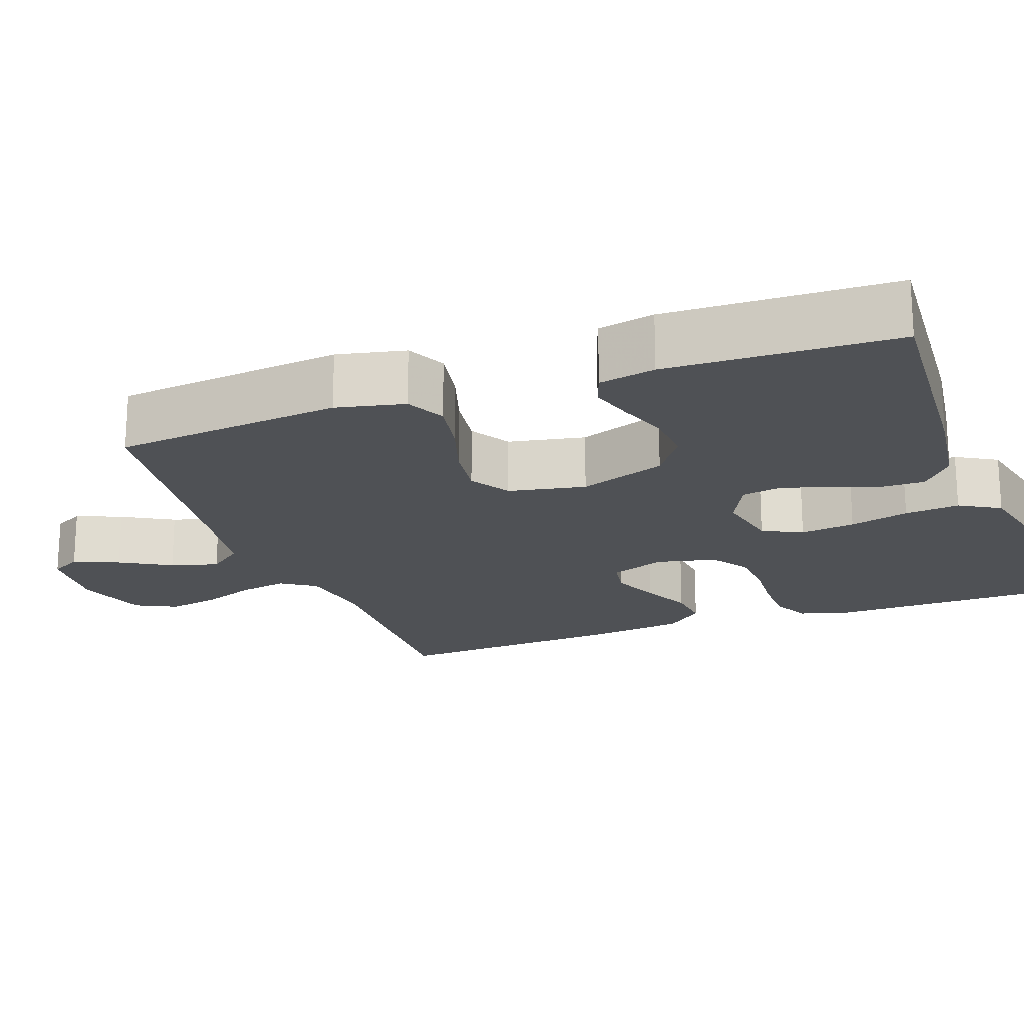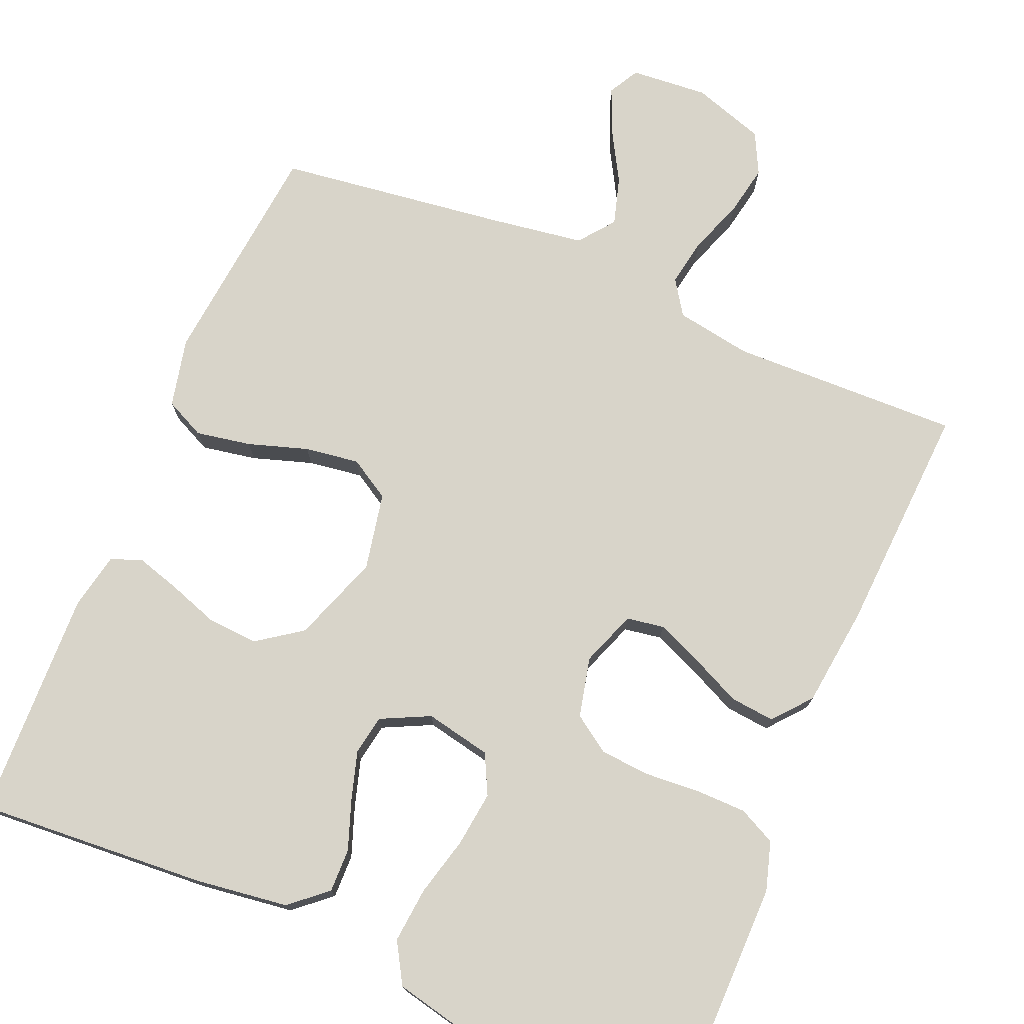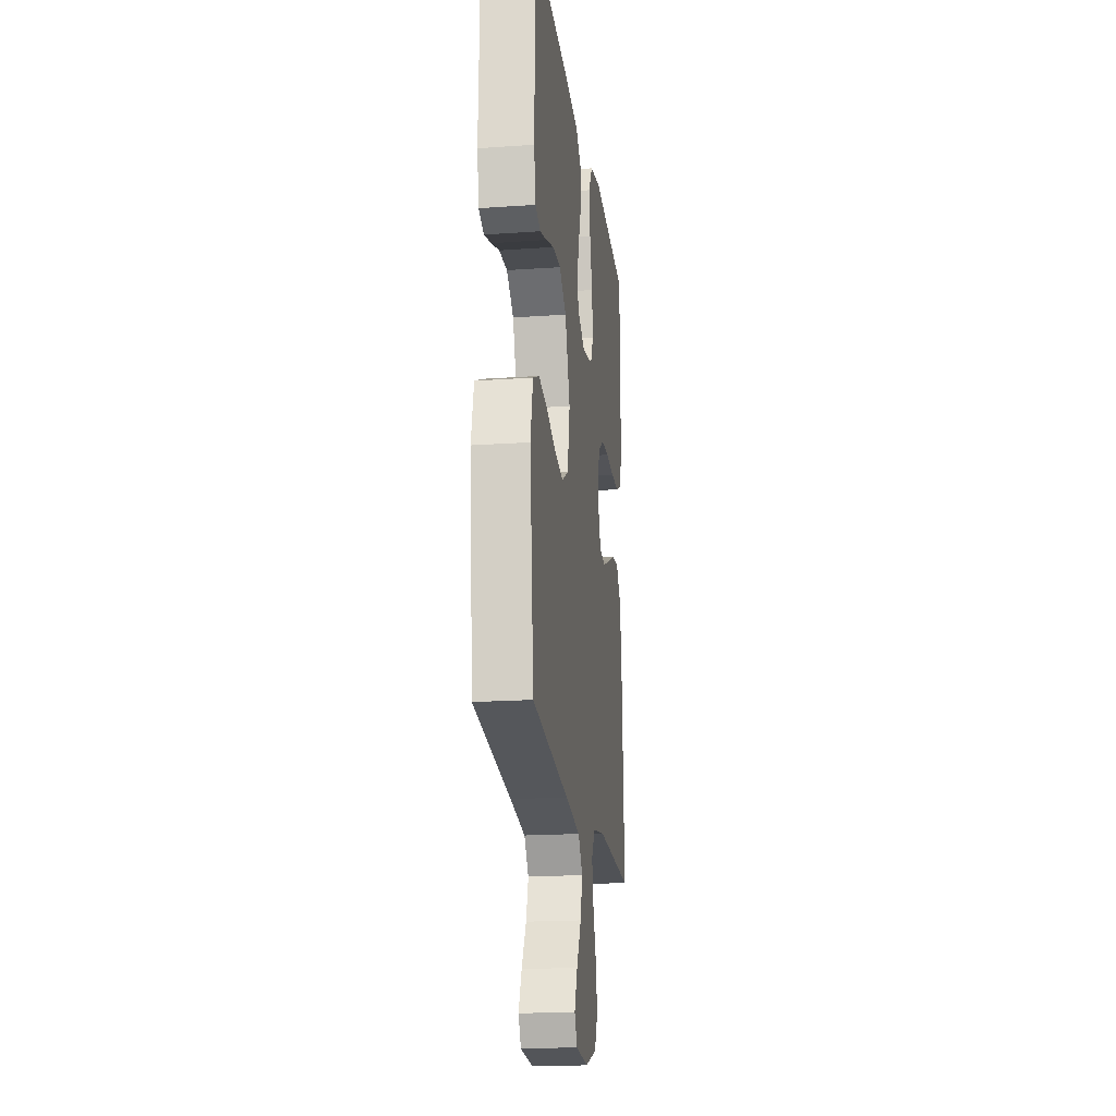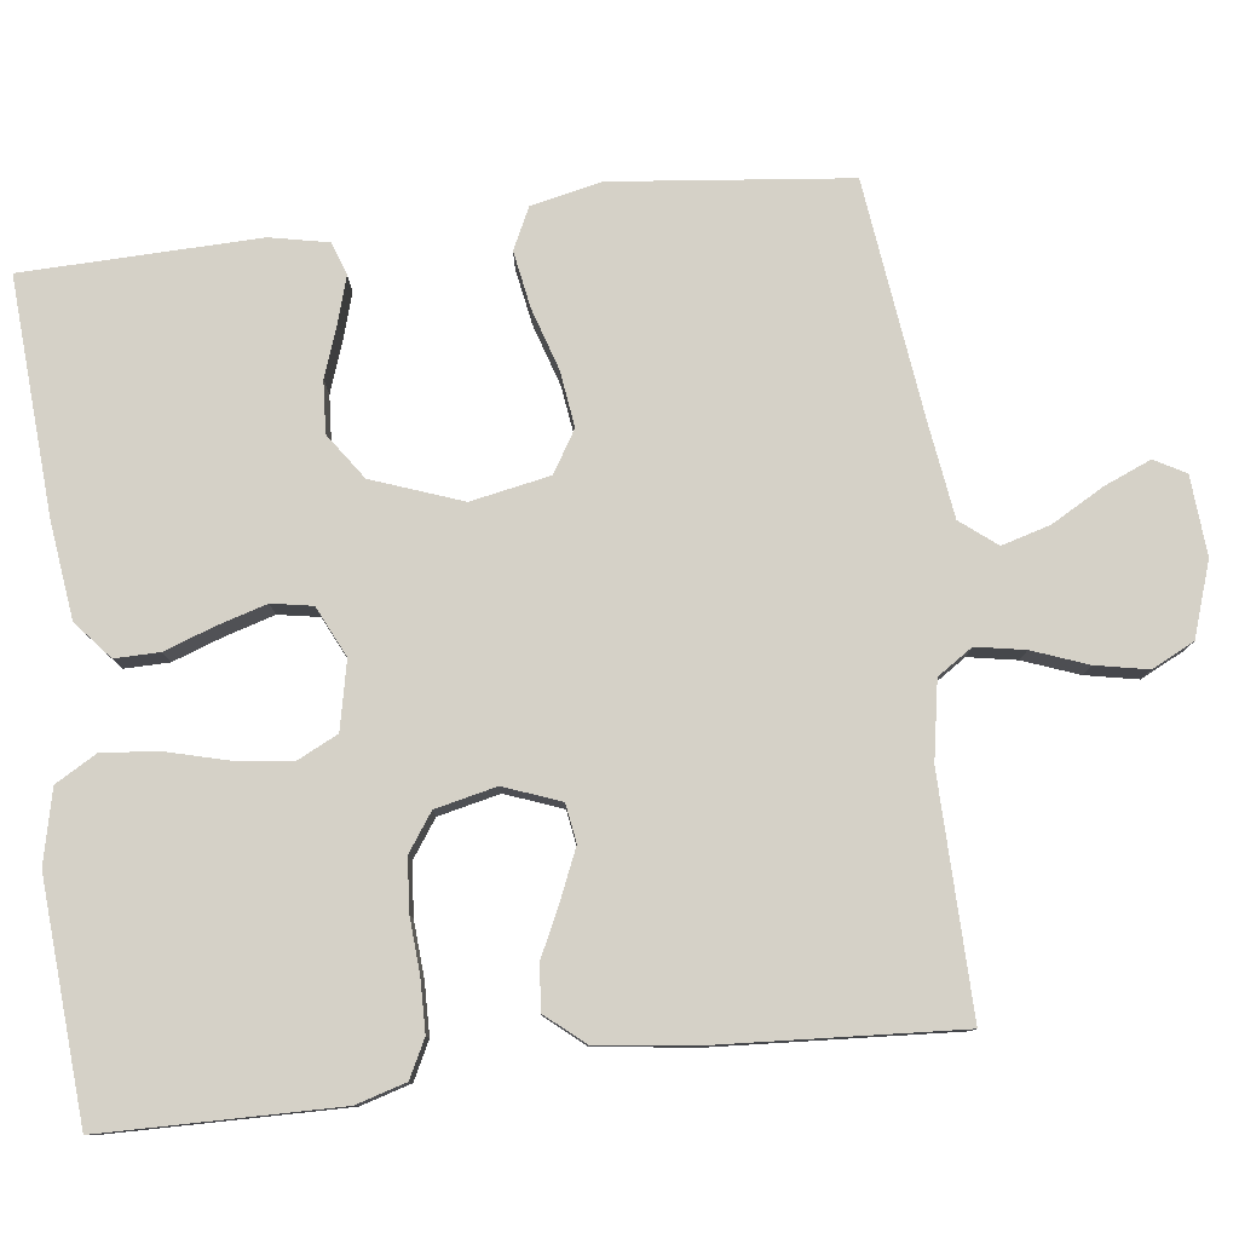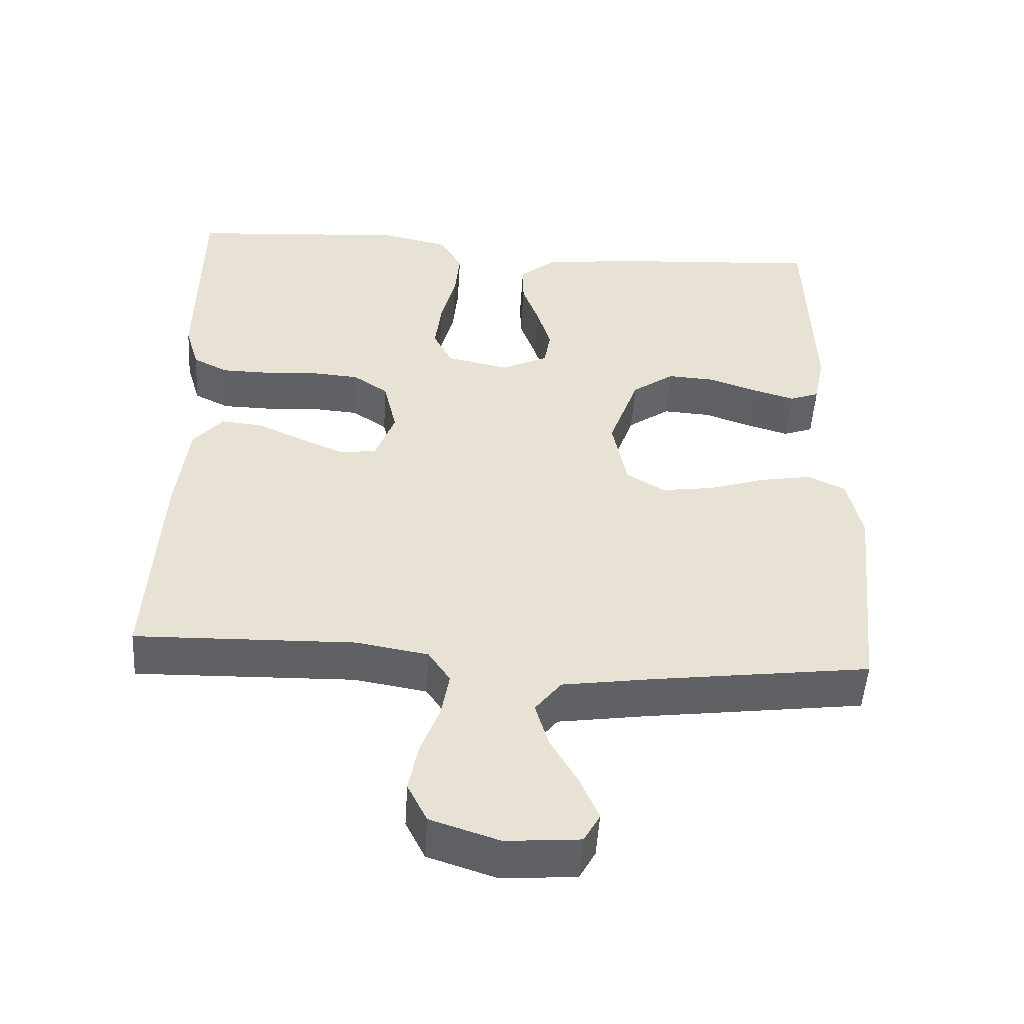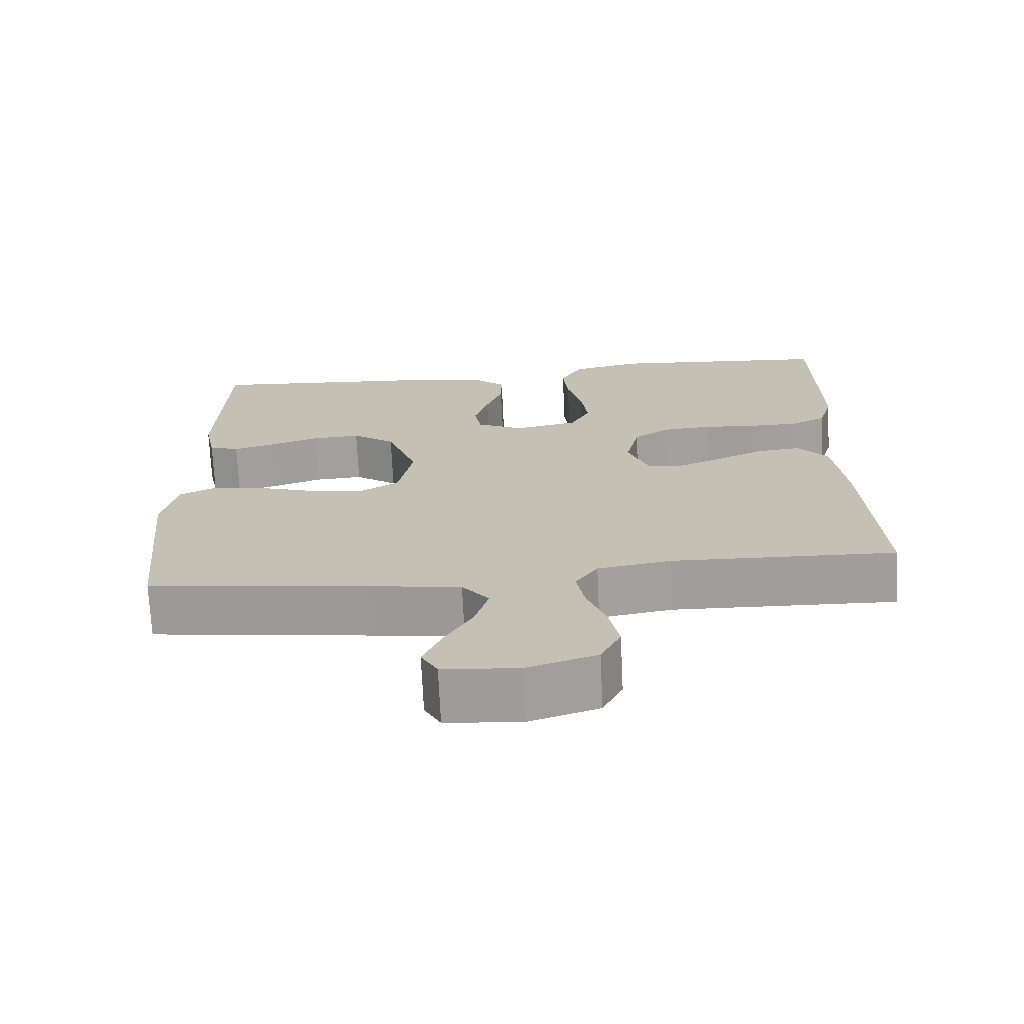
<metadata>
{"format":"obj","ext":"obj","renderer":"f3d","projection":"perspective","resolution":1024,"background":"white","views":[{"elev":-19.7,"azim":-69.9,"up":"+Y"},{"elev":75.0,"azim":22.8,"up":"+Y"},{"elev":-19.5,"azim":-82.6,"up":"+Z"},{"elev":79.5,"azim":83.3,"up":"+Y"},{"elev":-50.3,"azim":176.5,"up":"+Z"},{"elev":-71.2,"azim":2.7,"up":"+Z"}]}
</metadata>
<code>
v 0.5 0.07 -0.5
v 0.2 0.07 -0.493
v 0.101 0.07 -0.51
v 0.071 0.07 -0.555
v 0.082 0.07 -0.617
v 0.108 0.07 -0.687
v 0.121 0.07 -0.754
v 0.094 0.07 -0.808
v 0 0.07 -0.839
v -0.101 0.07 -0.831
v -0.123 0.07 -0.791
v -0.098 0.07 -0.732
v -0.06 0.07 -0.665
v -0.042 0.07 -0.603
v -0.078 0.07 -0.557
v -0.2 0.07 -0.539
v -0.5 0.07 -0.5
v -0.531 0.07 -0.2
v -0.511 0.07 -0.11
v -0.459 0.07 -0.085
v -0.387 0.07 -0.098
v -0.309 0.07 -0.123
v -0.238 0.07 -0.133
v -0.185 0.07 -0.101
v -0.165 0.07 0
v -0.206 0.07 0.114
v -0.264 0.07 0.155
v -0.33 0.07 0.151
v -0.396 0.07 0.128
v -0.453 0.07 0.111
v -0.494 0.07 0.126
v -0.509 0.07 0.2
v -0.5 0.07 0.5
v -0.2 0.07 0.48
v -0.078 0.07 0.464
v -0.03 0.07 0.423
v -0.031 0.07 0.366
v -0.054 0.07 0.302
v -0.073 0.07 0.239
v -0.064 0.07 0.187
v 0 0.07 0.156
v 0.086 0.07 0.174
v 0.112 0.07 0.226
v 0.103 0.07 0.298
v 0.083 0.07 0.376
v 0.076 0.07 0.448
v 0.107 0.07 0.501
v 0.2 0.07 0.522
v 0.5 0.07 0.5
v 0.503 0.07 0.2
v 0.484 0.07 0.136
v 0.436 0.07 0.112
v 0.37 0.07 0.111
v 0.299 0.07 0.116
v 0.233 0.07 0.111
v 0.185 0.07 0.078
v 0.167 0.07 0
v 0.194 0.07 -0.072
v 0.243 0.07 -0.08
v 0.304 0.07 -0.054
v 0.368 0.07 -0.024
v 0.426 0.07 -0.018
v 0.467 0.07 -0.067
v 0.483 0.07 -0.2
v 0.5 0 -0.5
v 0.2 0 -0.493
v 0.101 0 -0.51
v 0.071 0 -0.555
v 0.082 0 -0.617
v 0.108 0 -0.687
v 0.121 0 -0.754
v 0.094 0 -0.808
v 0 0 -0.839
v -0.101 0 -0.831
v -0.123 0 -0.791
v -0.098 0 -0.732
v -0.06 0 -0.665
v -0.042 0 -0.603
v -0.078 0 -0.557
v -0.2 0 -0.539
v -0.5 0 -0.5
v -0.531 0 -0.2
v -0.511 0 -0.11
v -0.459 0 -0.085
v -0.387 0 -0.098
v -0.309 0 -0.123
v -0.238 0 -0.133
v -0.185 0 -0.101
v -0.165 0 0
v -0.206 0 0.114
v -0.264 0 0.155
v -0.33 0 0.151
v -0.396 0 0.128
v -0.453 0 0.111
v -0.494 0 0.126
v -0.509 0 0.2
v -0.5 0 0.5
v -0.2 0 0.48
v -0.078 0 0.464
v -0.03 0 0.423
v -0.031 0 0.366
v -0.054 0 0.302
v -0.073 0 0.239
v -0.064 0 0.187
v 0 0 0.156
v 0.086 0 0.174
v 0.112 0 0.226
v 0.103 0 0.298
v 0.083 0 0.376
v 0.076 0 0.448
v 0.107 0 0.501
v 0.2 0 0.522
v 0.5 0 0.5
v 0.503 0 0.2
v 0.484 0 0.136
v 0.436 0 0.112
v 0.37 0 0.111
v 0.299 0 0.116
v 0.233 0 0.111
v 0.185 0 0.078
v 0.167 0 0
v 0.194 0 -0.072
v 0.243 0 -0.08
v 0.304 0 -0.054
v 0.368 0 -0.024
v 0.426 0 -0.018
v 0.467 0 -0.067
v 0.483 0 -0.2
f 63 64 1 2
f 60 61 62 63
f 59 60 63 2
f 58 59 2 3
f 57 58 3 4
f 51 52 53 54
f 51 54 55
f 50 51 55
f 49 50 55
f 48 49 55 56
f 44 45 46 47
f 43 44 47 48
f 35 36 37 38
f 35 38 39
f 34 35 39
f 33 34 39 40
f 28 29 30 31
f 28 31 32 33
f 19 20 21 22
f 19 22 23
f 16 17 18 19
f 15 16 19 23
f 14 15 23 24
f 10 11 12 13
f 10 13 14
f 9 10 14
f 8 9 14
f 5 6 7 8
f 4 5 8 14
f 57 4 14 24
f 43 48 56 57
f 42 43 57
f 41 42 57 24
f 27 28 33 40
f 26 27 40 41
f 25 26 41
f 24 25 41
f 66 65 128 127
f 127 126 125 124
f 66 127 124 123
f 67 66 123 122
f 68 67 122 121
f 118 117 116 115
f 119 118 115
f 119 115 114
f 119 114 113
f 120 119 113 112
f 111 110 109 108
f 112 111 108 107
f 102 101 100 99
f 103 102 99
f 103 99 98
f 104 103 98 97
f 95 94 93 92
f 97 96 95 92
f 86 85 84 83
f 87 86 83
f 83 82 81 80
f 87 83 80 79
f 88 87 79 78
f 77 76 75 74
f 78 77 74
f 78 74 73
f 78 73 72
f 72 71 70 69
f 78 72 69 68
f 88 78 68 121
f 121 120 112 107
f 121 107 106
f 88 121 106 105
f 104 97 92 91
f 105 104 91 90
f 105 90 89
f 105 89 88
f 1 65 66 2
f 2 66 67 3
f 3 67 68 4
f 4 68 69 5
f 5 69 70 6
f 6 70 71 7
f 7 71 72 8
f 8 72 73 9
f 9 73 74 10
f 10 74 75 11
f 11 75 76 12
f 12 76 77 13
f 13 77 78 14
f 14 78 79 15
f 15 79 80 16
f 16 80 81 17
f 17 81 82 18
f 18 82 83 19
f 19 83 84 20
f 20 84 85 21
f 21 85 86 22
f 22 86 87 23
f 23 87 88 24
f 24 88 89 25
f 25 89 90 26
f 26 90 91 27
f 27 91 92 28
f 28 92 93 29
f 29 93 94 30
f 30 94 95 31
f 31 95 96 32
f 32 96 97 33
f 33 97 98 34
f 34 98 99 35
f 35 99 100 36
f 36 100 101 37
f 37 101 102 38
f 38 102 103 39
f 39 103 104 40
f 40 104 105 41
f 41 105 106 42
f 42 106 107 43
f 43 107 108 44
f 44 108 109 45
f 45 109 110 46
f 46 110 111 47
f 47 111 112 48
f 48 112 113 49
f 49 113 114 50
f 50 114 115 51
f 51 115 116 52
f 52 116 117 53
f 53 117 118 54
f 54 118 119 55
f 55 119 120 56
f 56 120 121 57
f 57 121 122 58
f 58 122 123 59
f 59 123 124 60
f 60 124 125 61
f 61 125 126 62
f 62 126 127 63
f 63 127 128 64
f 64 128 65 1

</code>
